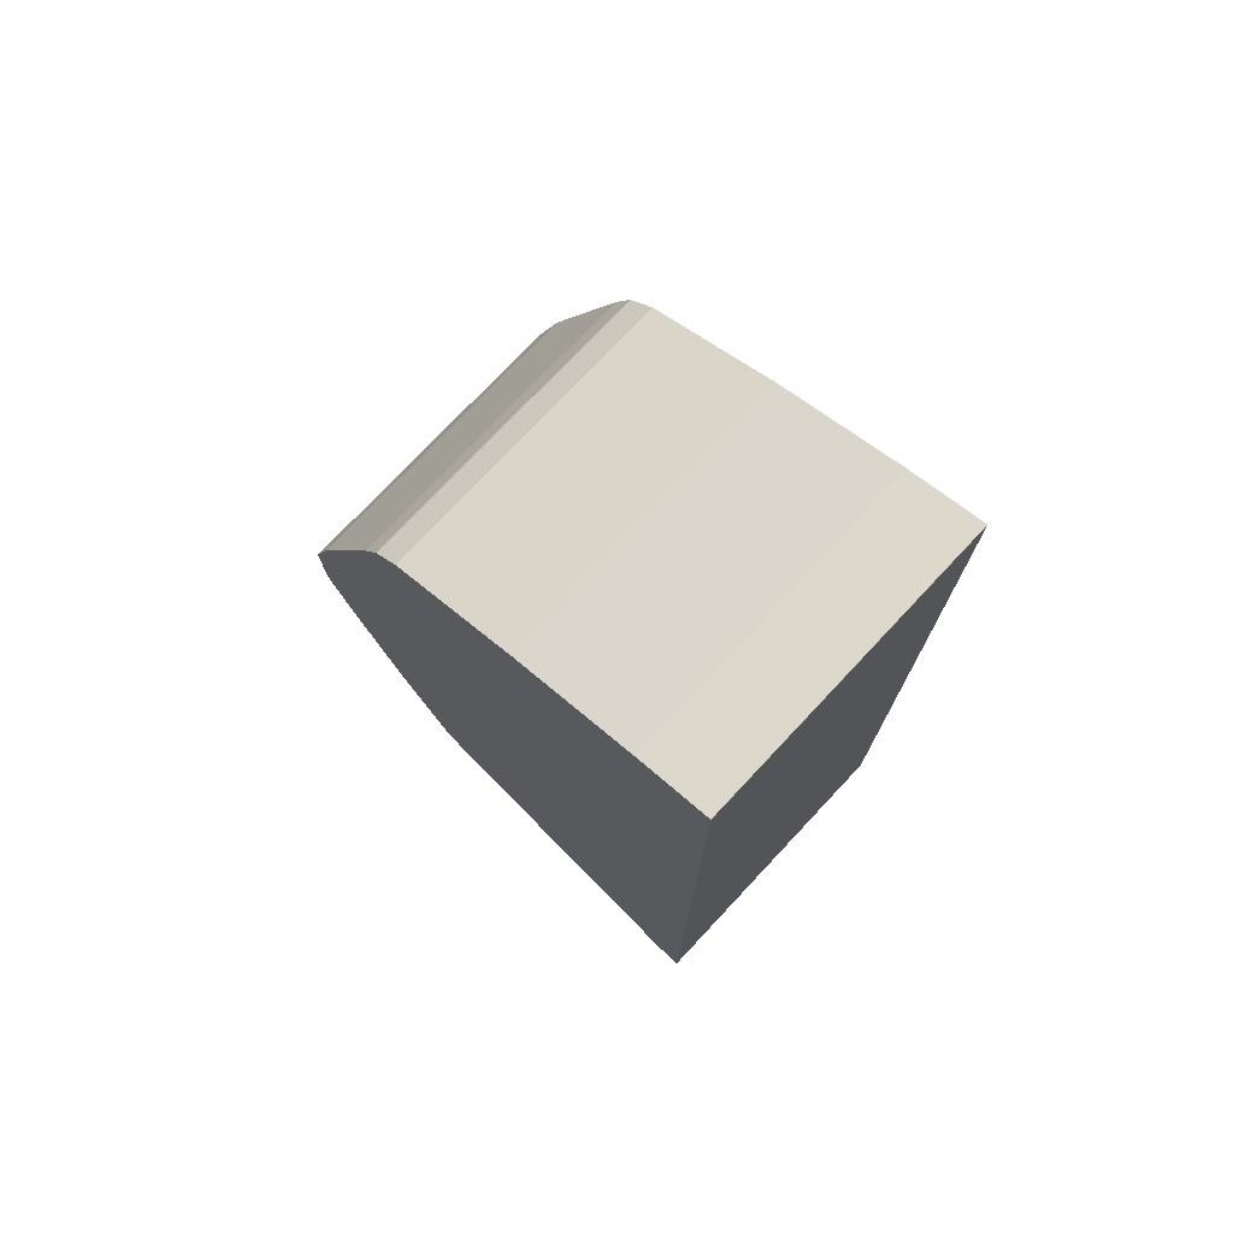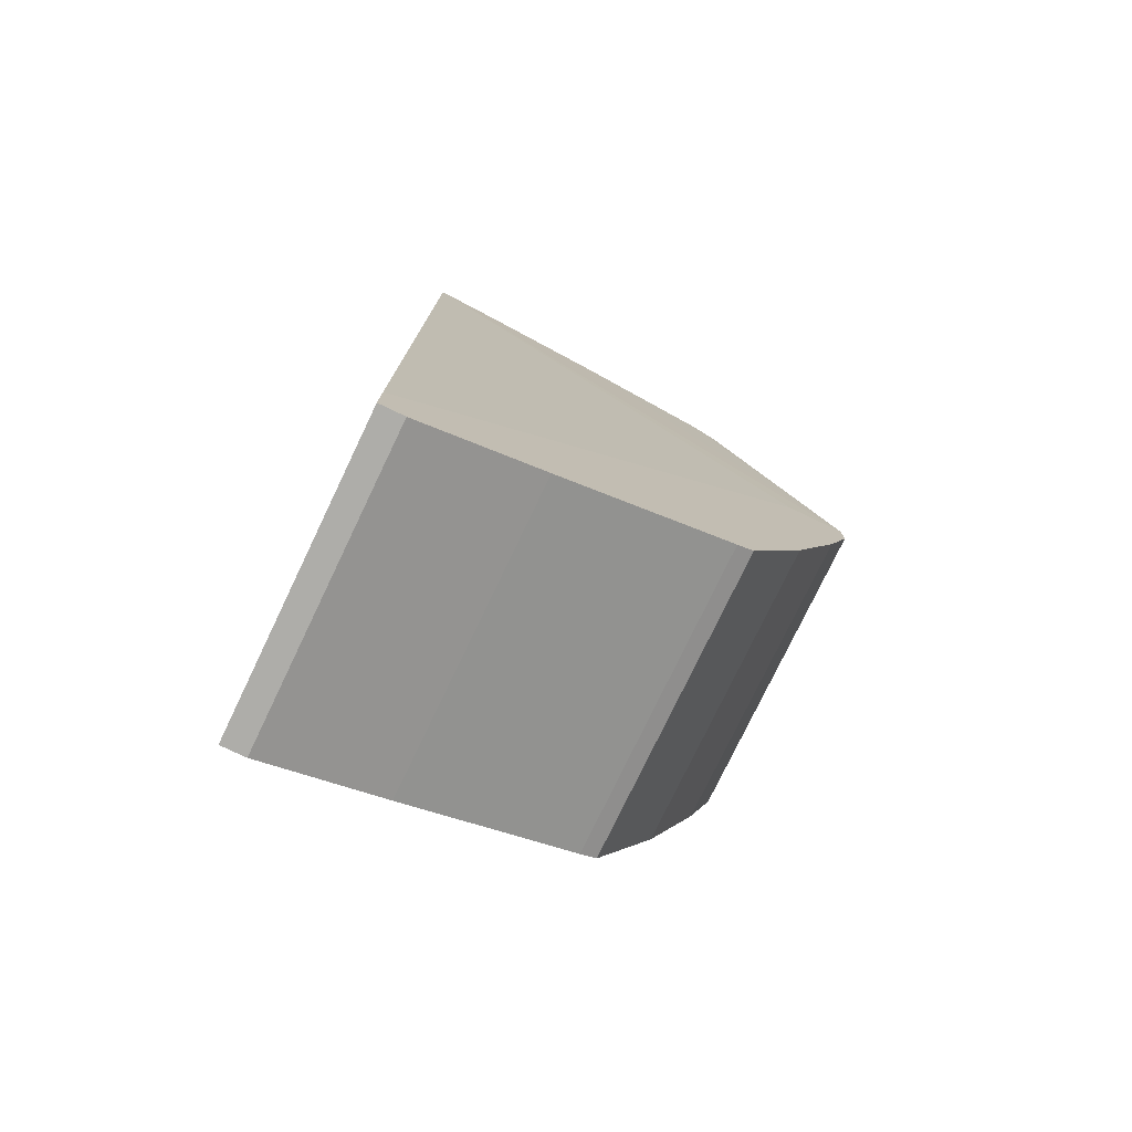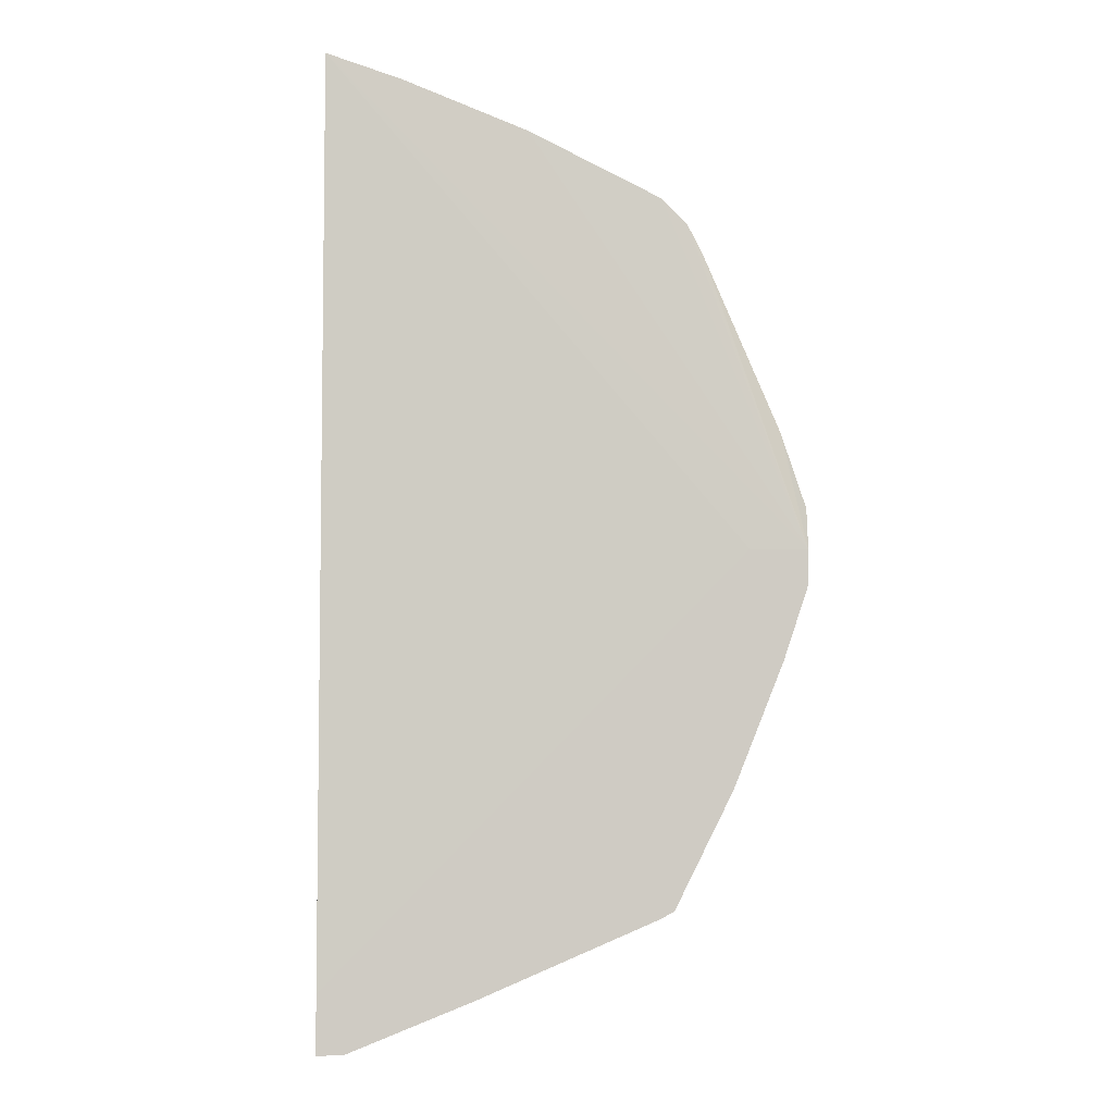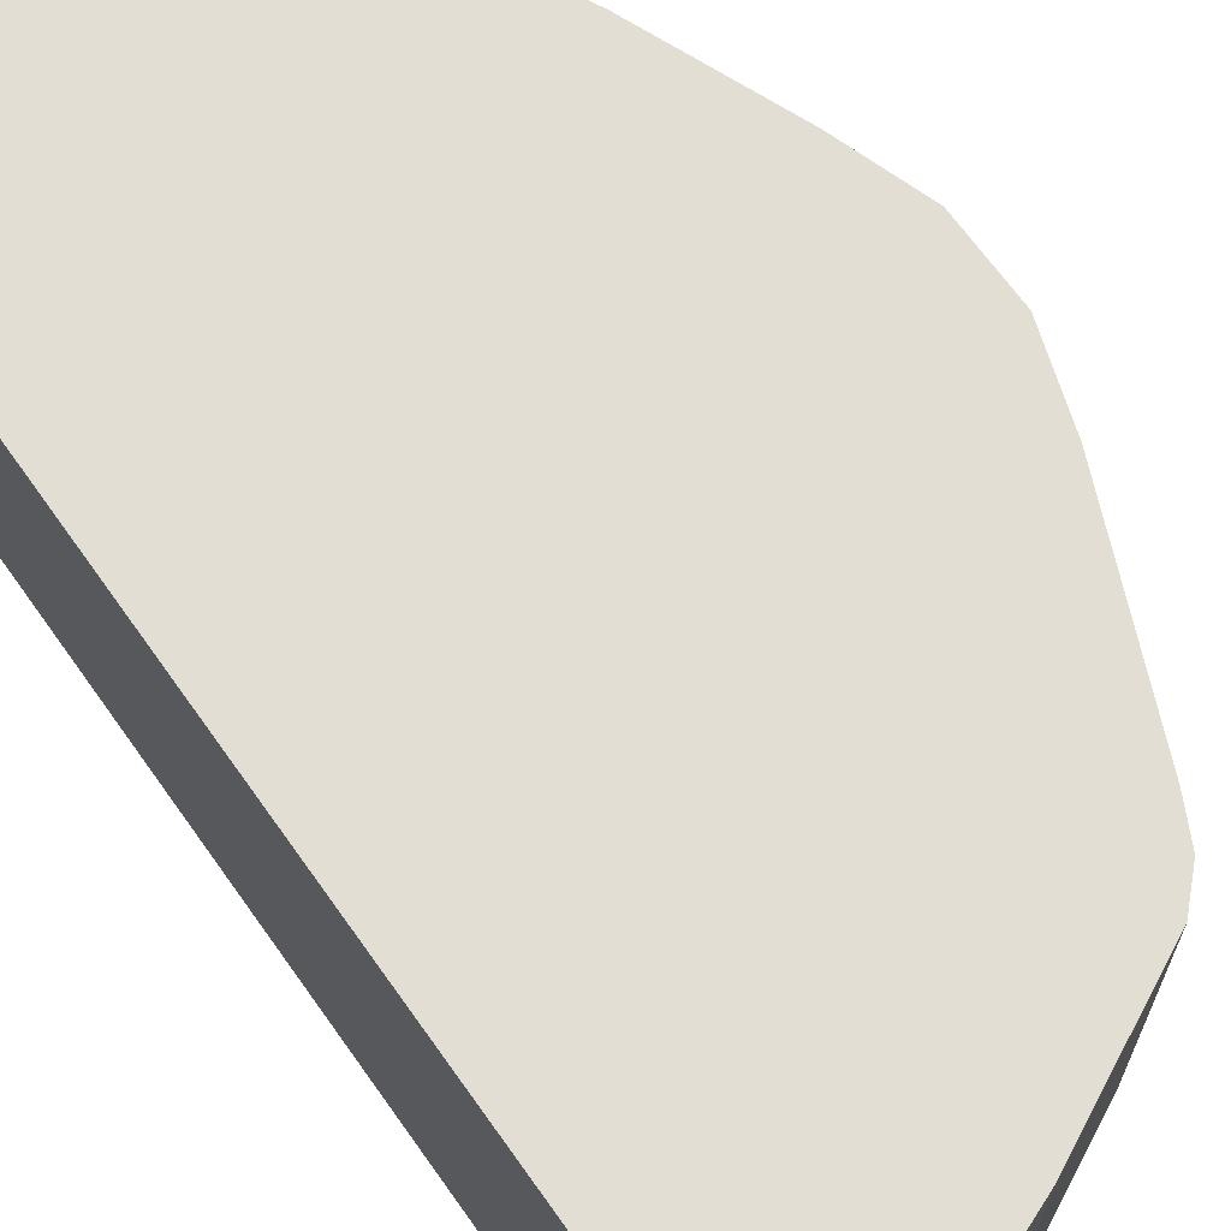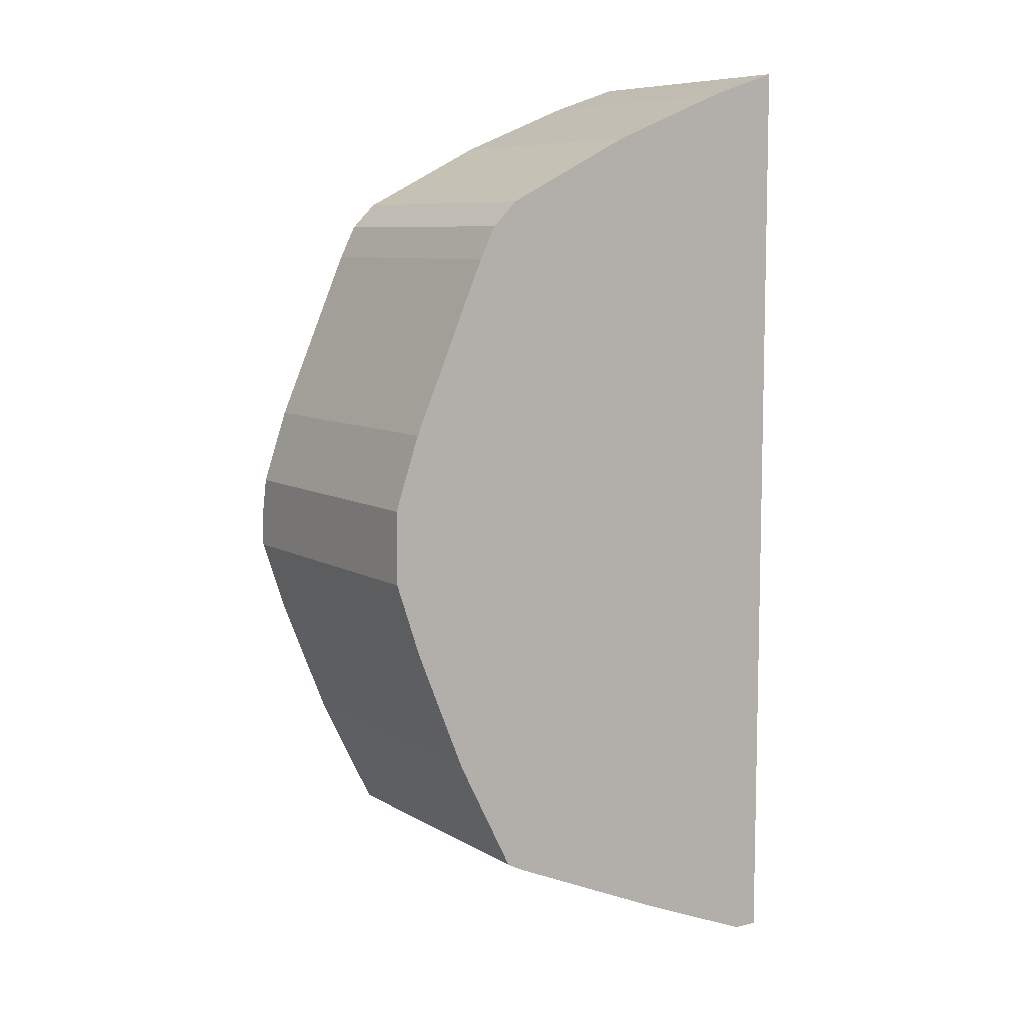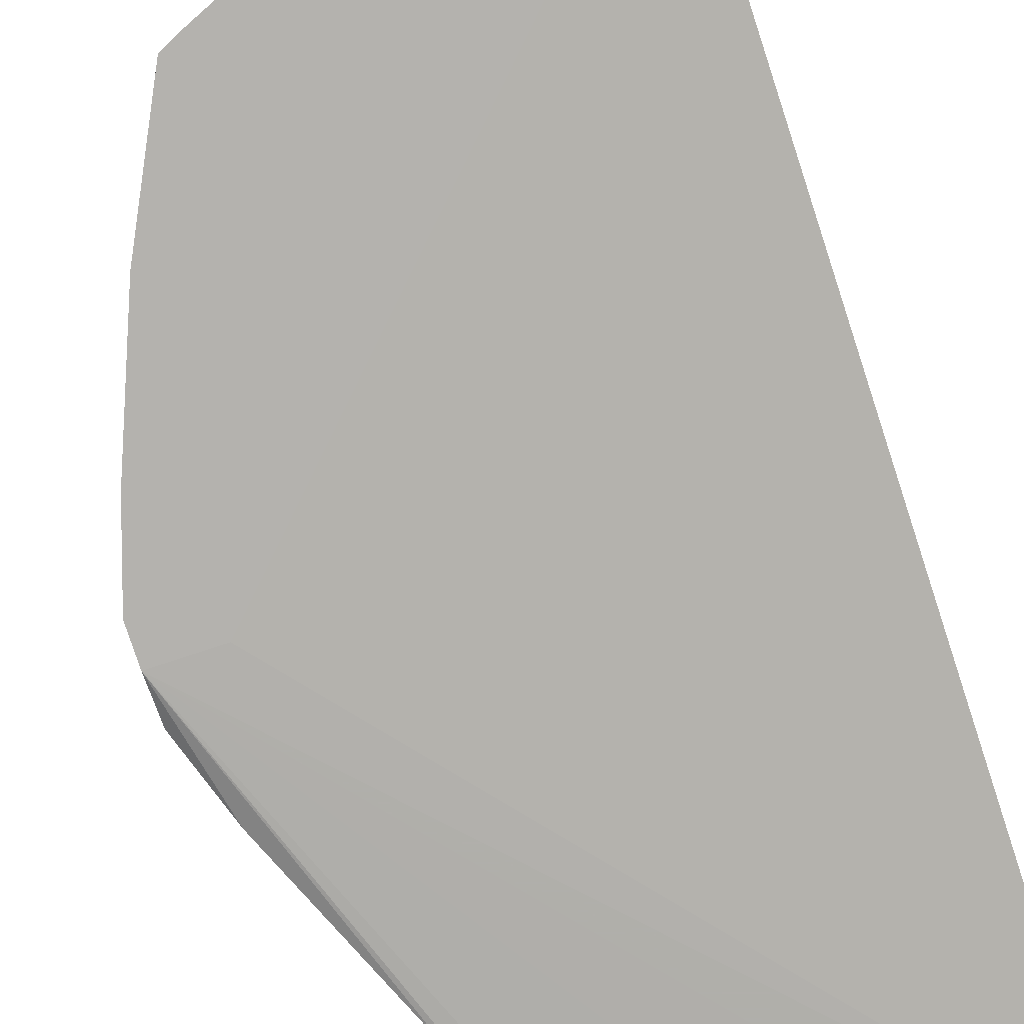
<metadata>
{"format":"obj","ext":"obj","renderer":"f3d","projection":"perspective","resolution":1024,"background":"white","views":[{"elev":75.5,"azim":43.2,"up":"+Y"},{"elev":-77.1,"azim":154.4,"up":"+Y"},{"elev":-4.5,"azim":176.8,"up":"+Y"},{"elev":67.3,"azim":144.7,"up":"+Z"},{"elev":8.2,"azim":-32.9,"up":"+Y"},{"elev":-79.7,"azim":18.2,"up":"+Z"}]}
</metadata>
<code>
v -0.2433 0.09051 -0.3737
v -0.2263 0.1075 -0.3737
v -0.3225 -0.1298 -0.3799
v -0.136 0.1527 -0.3737
v -0.2263 0.1075 -0.1698
v -0.1358 0.1527 -0.1698
v -0.2433 0.09051 -0.1698
v -0.2546 0.06789 -0.3737
v -0.2546 0.06786 -0.1698
v -0.3055 -0.0509 -0.1698
v -0.3055 -0.0509 -0.3737
v -0.3225 -0.1018 -0.1867
v -0.3225 -0.1018 -0.3737
v -0.3225 -0.1018 -0.1698
v -7.99e-06 0.2037 -0.1698
v 0.0003536 -0.4583 -0.1698
v -0.017 -0.4583 -0.1698
v -0.017 -0.4583 -0.3799
v -0.1019 -0.4243 -0.1698
v -0.1019 -0.4243 -0.3799
v -0.2207 -0.3734 -0.1698
v -0.232 -0.3678 -0.1698
v -0.232 -0.3678 -0.3799
v -0.2206 -0.3734 -0.3799
v 0.0003536 -0.4583 -0.3799
v 0.0003536 -0.1298 -0.1698
v 0.0001183 0.198 -0.1698
v 0.0001183 0.2036 -0.1698
v 0.0001183 0.2036 -0.3735
v -7.99e-06 0.2037 -0.3737
v 8.674e-05 0.2036 -0.3737
v -0.2833 -0.1298 -0.3799
v 0.0003536 -0.4191 -0.3799
v 0.0001183 0.2032 -0.3737
v 0.0003536 -0.1298 -0.3734
v -0.3225 -0.1528 -0.3799
v -0.05095 0.1867 -0.3737
v -0.05095 0.1867 -0.1698
v -0.3225 -0.1528 -0.1698
v -0.3055 -0.2037 -0.1698
v -0.2716 -0.2886 -0.1698
v -0.2716 -0.2886 -0.3799
v -0.3055 -0.2037 -0.3799
f 34 35 33
f 37 30 3
f 3 30 32
f 3 32 36
f 32 25 36
f 33 25 32
f 33 26 25
f 35 26 33
f 29 30 15
f 29 35 34
f 31 29 34
f 31 34 33
f 31 33 32
f 31 32 30
f 31 30 29
f 37 38 30
f 29 15 28
f 29 26 35
f 37 6 38
f 40 41 14
f 37 3 4
f 23 36 25
f 29 28 26
f 22 14 41
f 22 41 42
f 22 42 23
f 42 36 23
f 43 36 42
f 40 39 36
f 40 36 43
f 40 43 42
f 40 42 41
f 40 14 39
f 39 14 36
f 3 36 14
f 6 7 15
f 38 15 30
f 38 6 15
f 37 4 6
f 17 14 22
f 27 26 28
f 27 15 16
f 11 8 3
f 13 11 3
f 13 3 12
f 13 12 11
f 11 12 10
f 11 10 8
f 9 10 7
f 9 7 8
f 8 7 1
f 2 1 7
f 5 2 7
f 5 7 6
f 5 6 4
f 5 4 2
f 2 4 3
f 2 3 1
f 27 28 15
f 8 1 3
f 12 3 14
f 9 8 10
f 10 14 7
f 12 14 10
f 26 16 25
f 18 25 16
f 18 23 25
f 20 23 18
f 24 23 20
f 24 20 21
f 24 21 23
f 21 22 23
f 27 16 26
f 19 17 21
f 21 17 22
f 14 16 15
f 17 16 14
f 17 18 16
f 14 15 7
f 19 20 18
f 19 21 20
f 19 18 17

</code>
